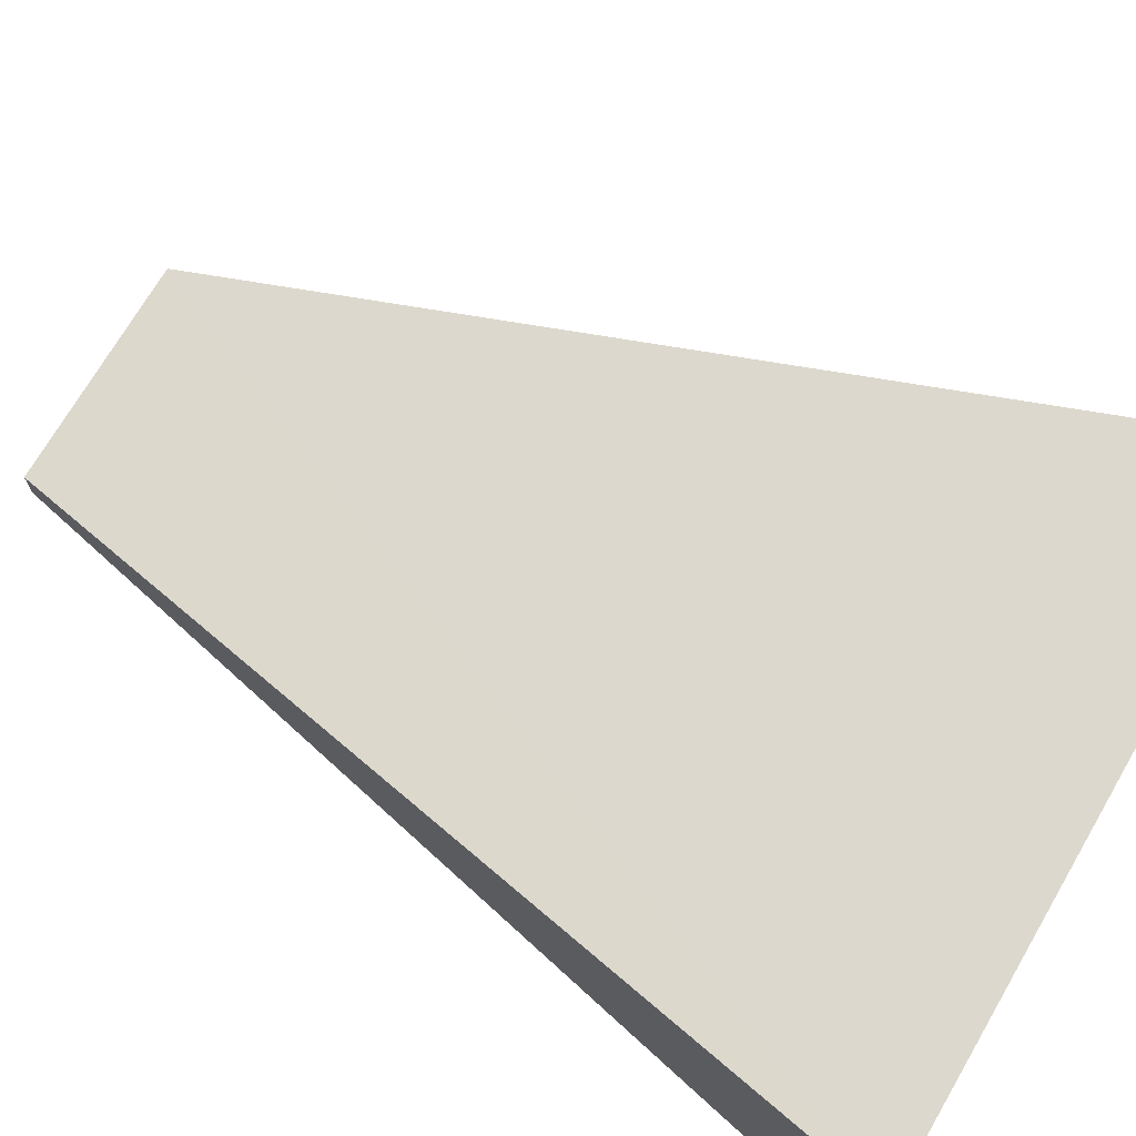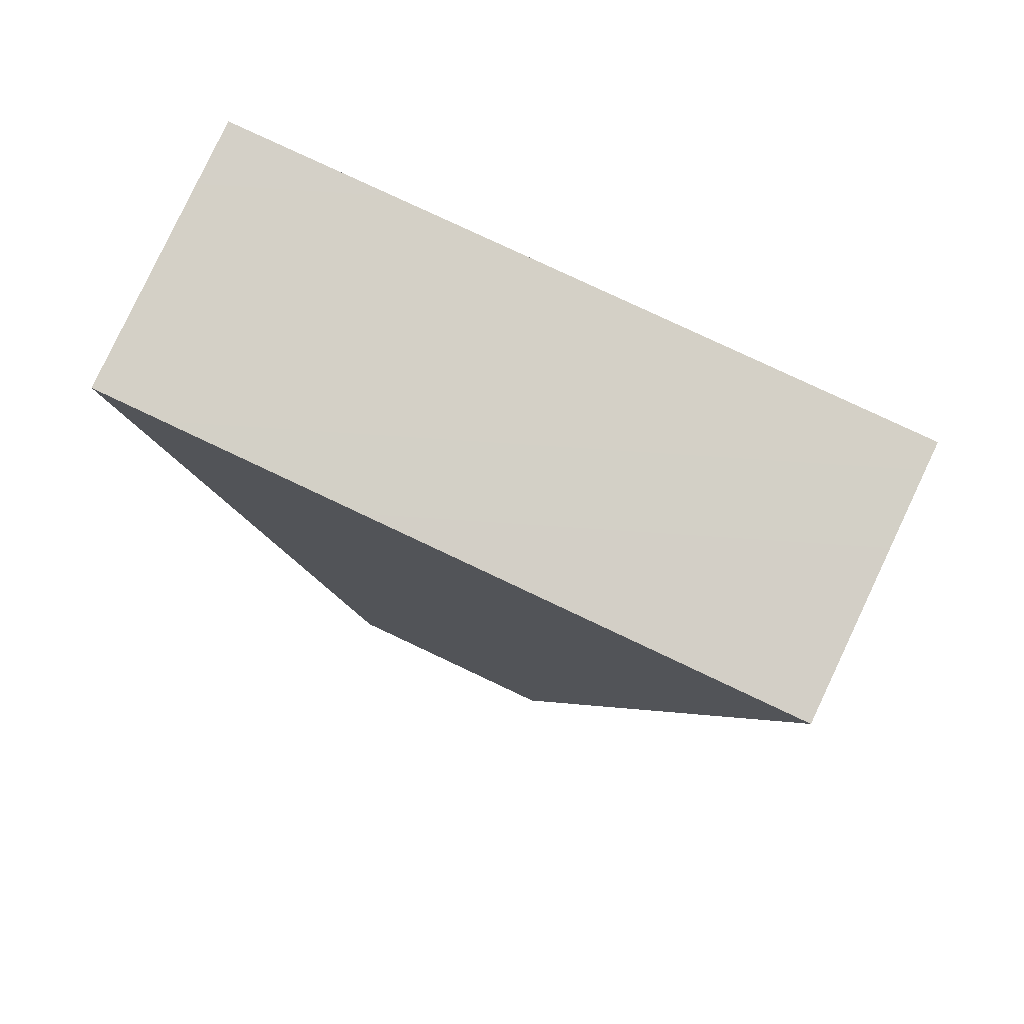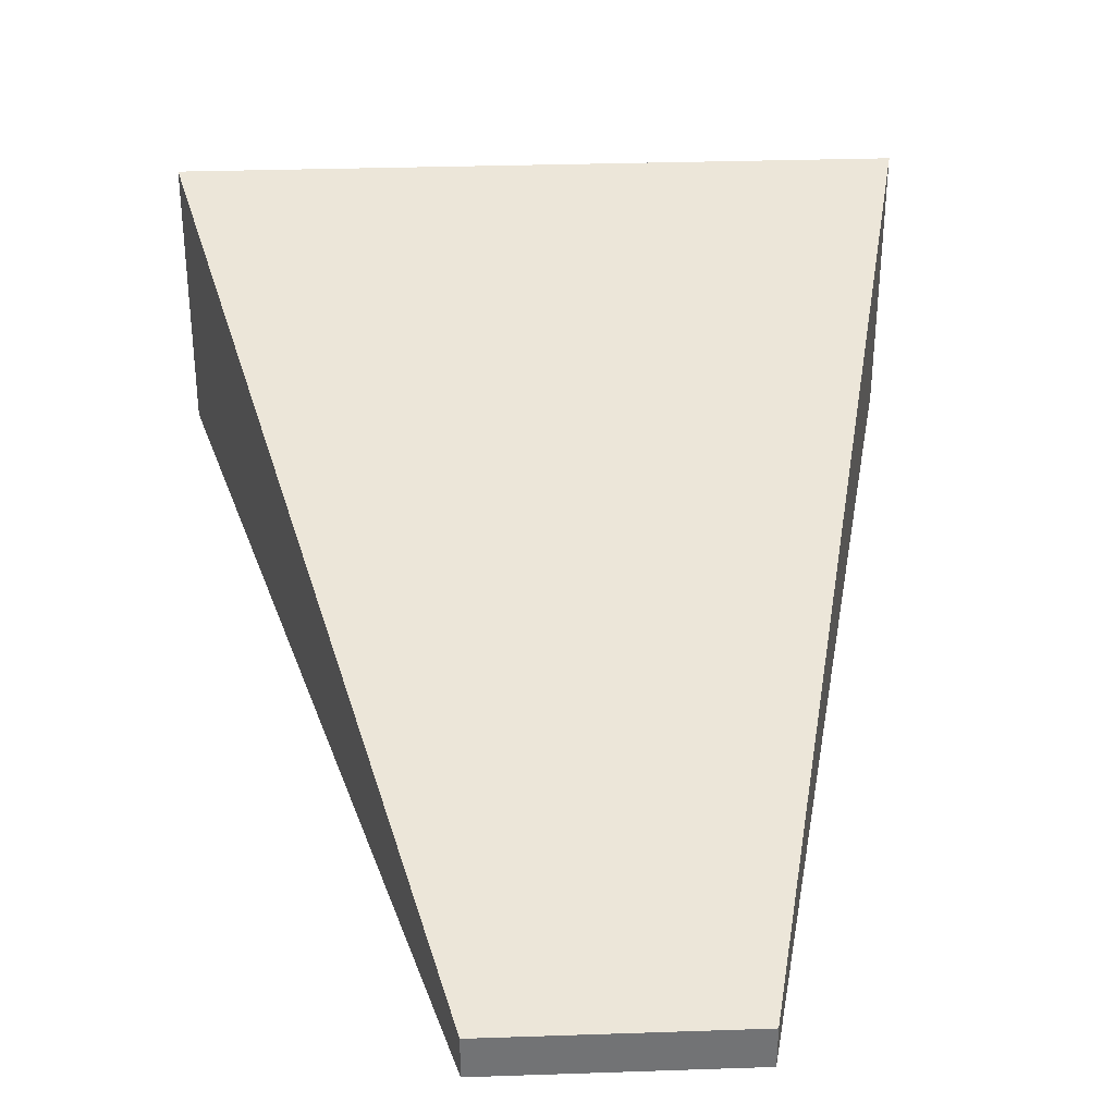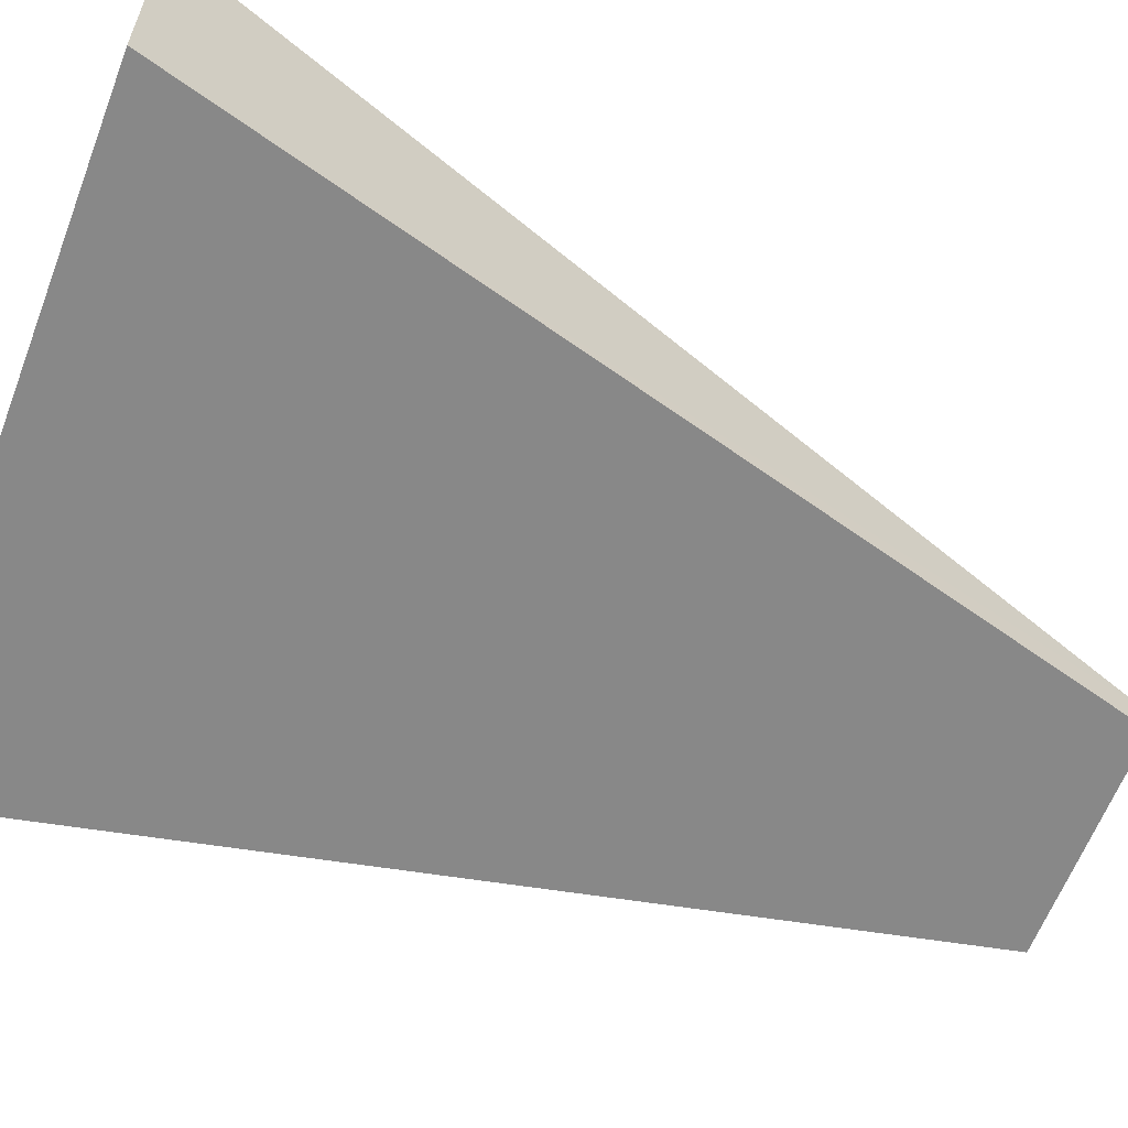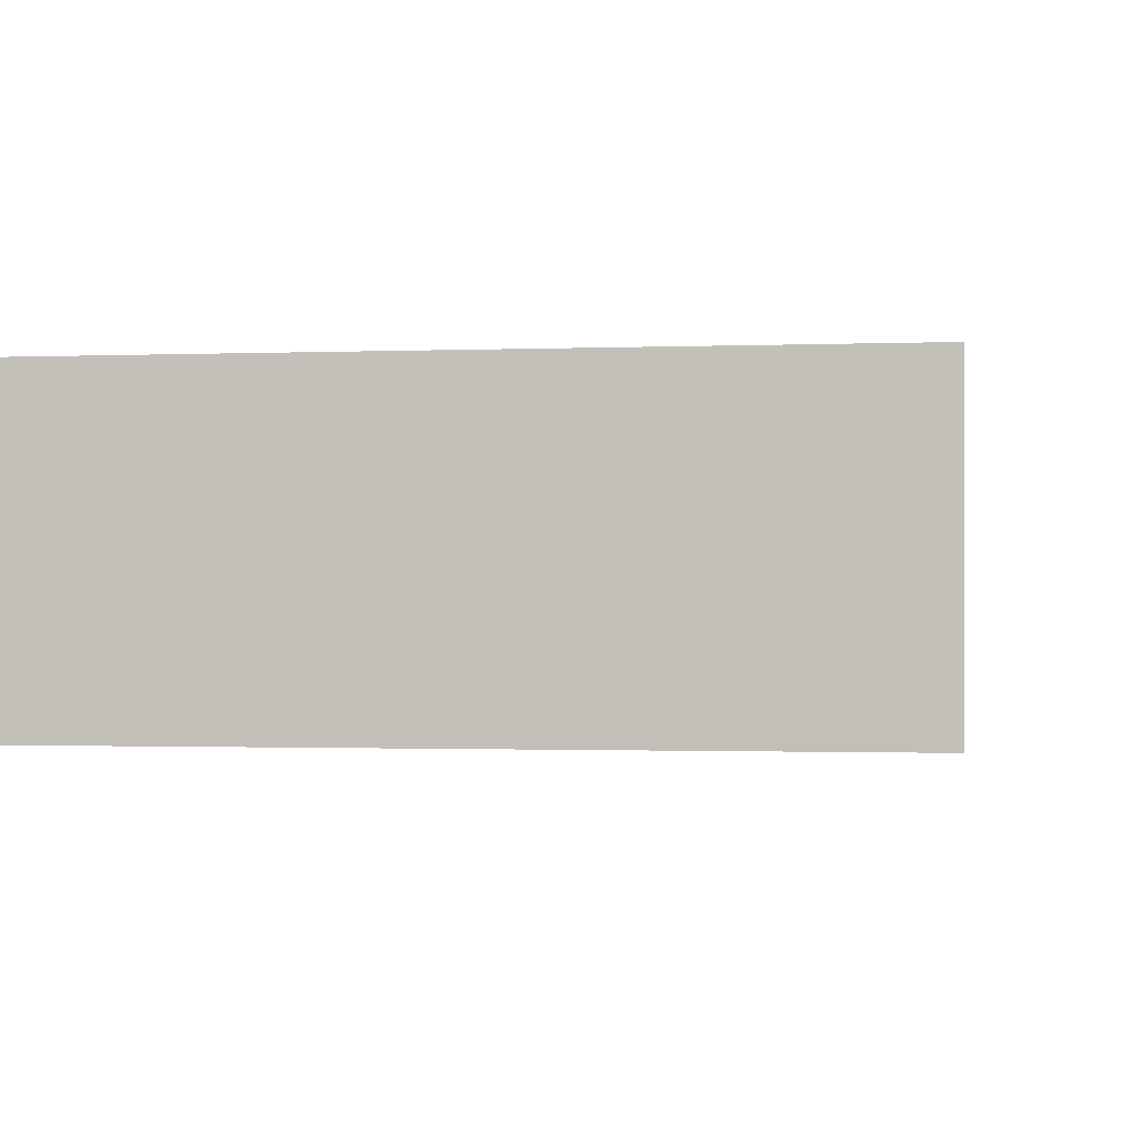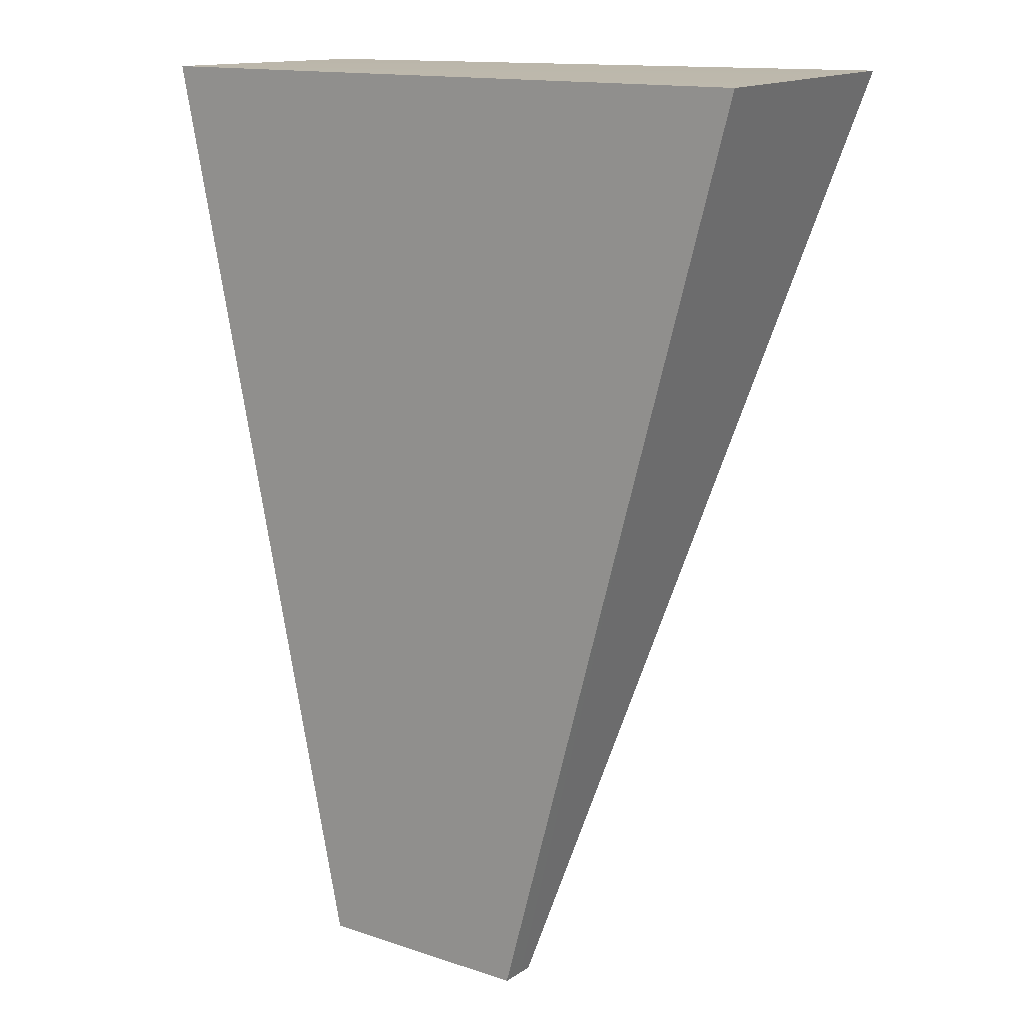
<metadata>
{"format":"obj","ext":"obj","renderer":"f3d","projection":"perspective","resolution":1024,"background":"white","views":[{"elev":71.5,"azim":-59.8,"up":"+Y"},{"elev":79.9,"azim":25.2,"up":"+Z"},{"elev":34.4,"azim":177.4,"up":"+Y"},{"elev":-62.8,"azim":69.1,"up":"+Y"},{"elev":-0.9,"azim":9.3,"up":"+Y"},{"elev":13.9,"azim":36.1,"up":"+Z"}]}
</metadata>
<code>
g pb_Mesh63336
v 2.269 -1.476 2.457
v -2.132 -1.476 2.484
v 2.272 0.25 2.5
v -2.138 0.25 2.486
v -2.132 -1.476 2.484
v -0.8335 -1.501 -3.577
v -2.138 0.25 2.486
v -0.8335 -1.25 -3.577
v -0.8335 -1.501 -3.577
v 0.6618 -1.501 -3.578
v -0.8335 -1.25 -3.577
v 0.6618 -1.25 -3.578
v 0.6618 -1.501 -3.578
v 2.269 -1.476 2.457
v 0.6618 -1.25 -3.578
v 2.272 0.25 2.5
v 2.272 0.25 2.5
v -2.138 0.25 2.486
v 0.6618 -1.25 -3.578
v -0.8335 -1.25 -3.577
v 0.6618 -1.501 -3.578
v -0.8335 -1.501 -3.577
v 2.269 -1.476 2.457
v -2.132 -1.476 2.484
g pb_Mesh63336_0
f 3 2 1
f 3 4 2
g pb_Mesh63336_1
f 7 6 5
f 7 8 6
f 11 10 9
f 11 12 10
f 15 14 13
f 15 16 14
f 19 18 17
f 19 20 18
f 23 22 21
f 23 24 22

</code>
